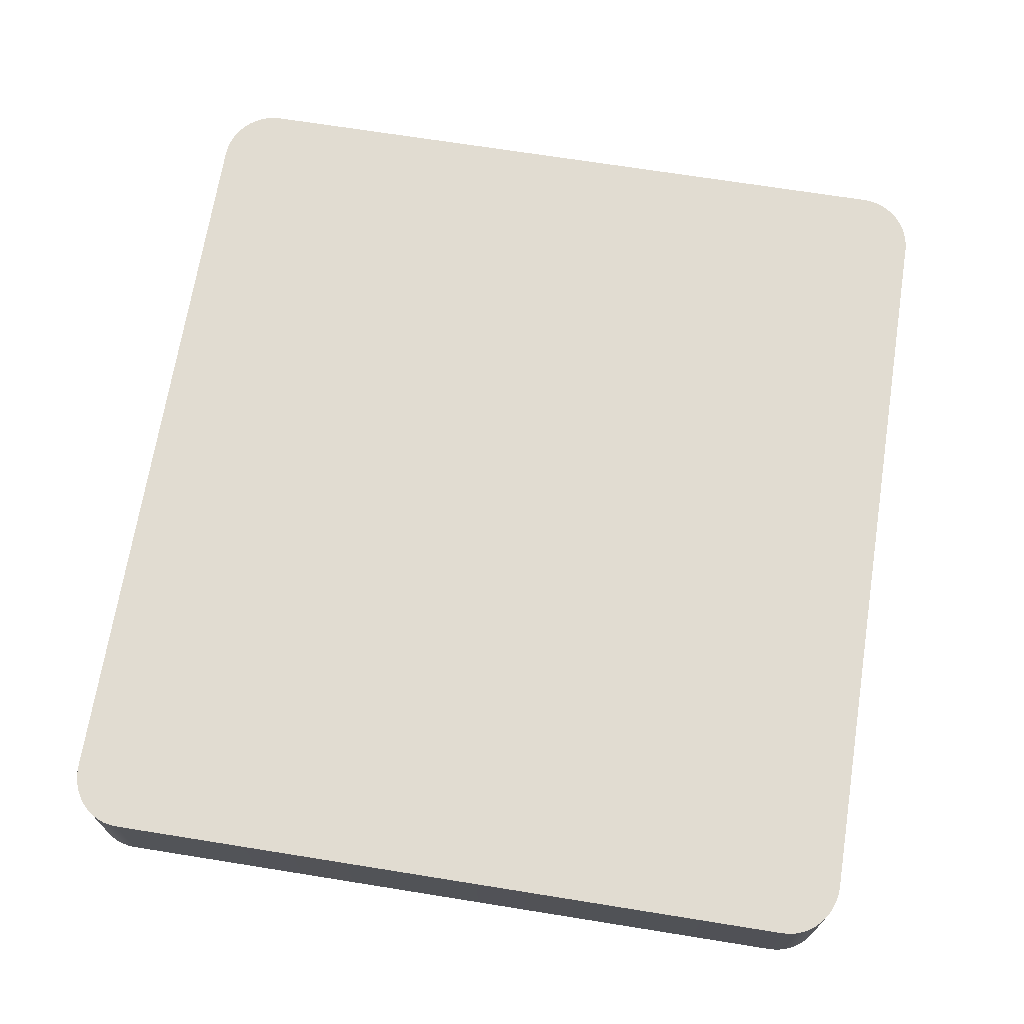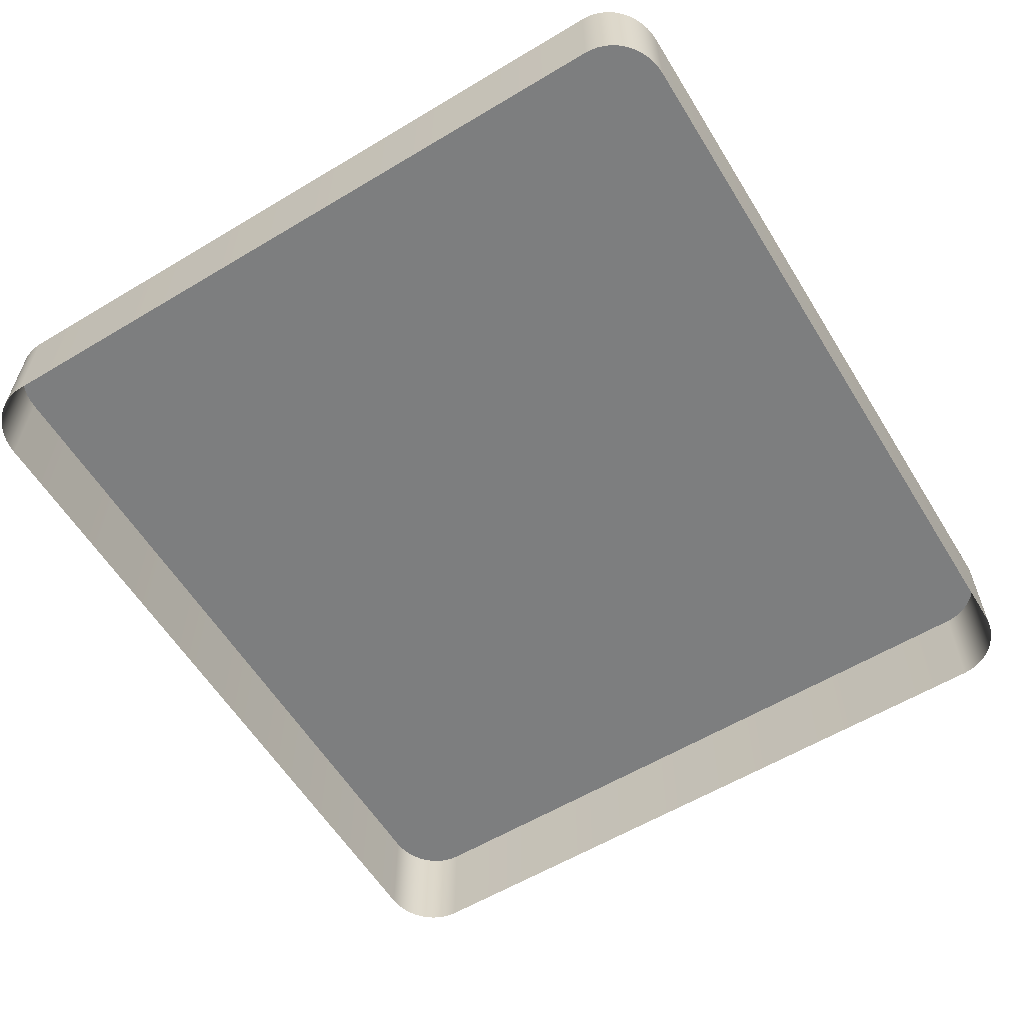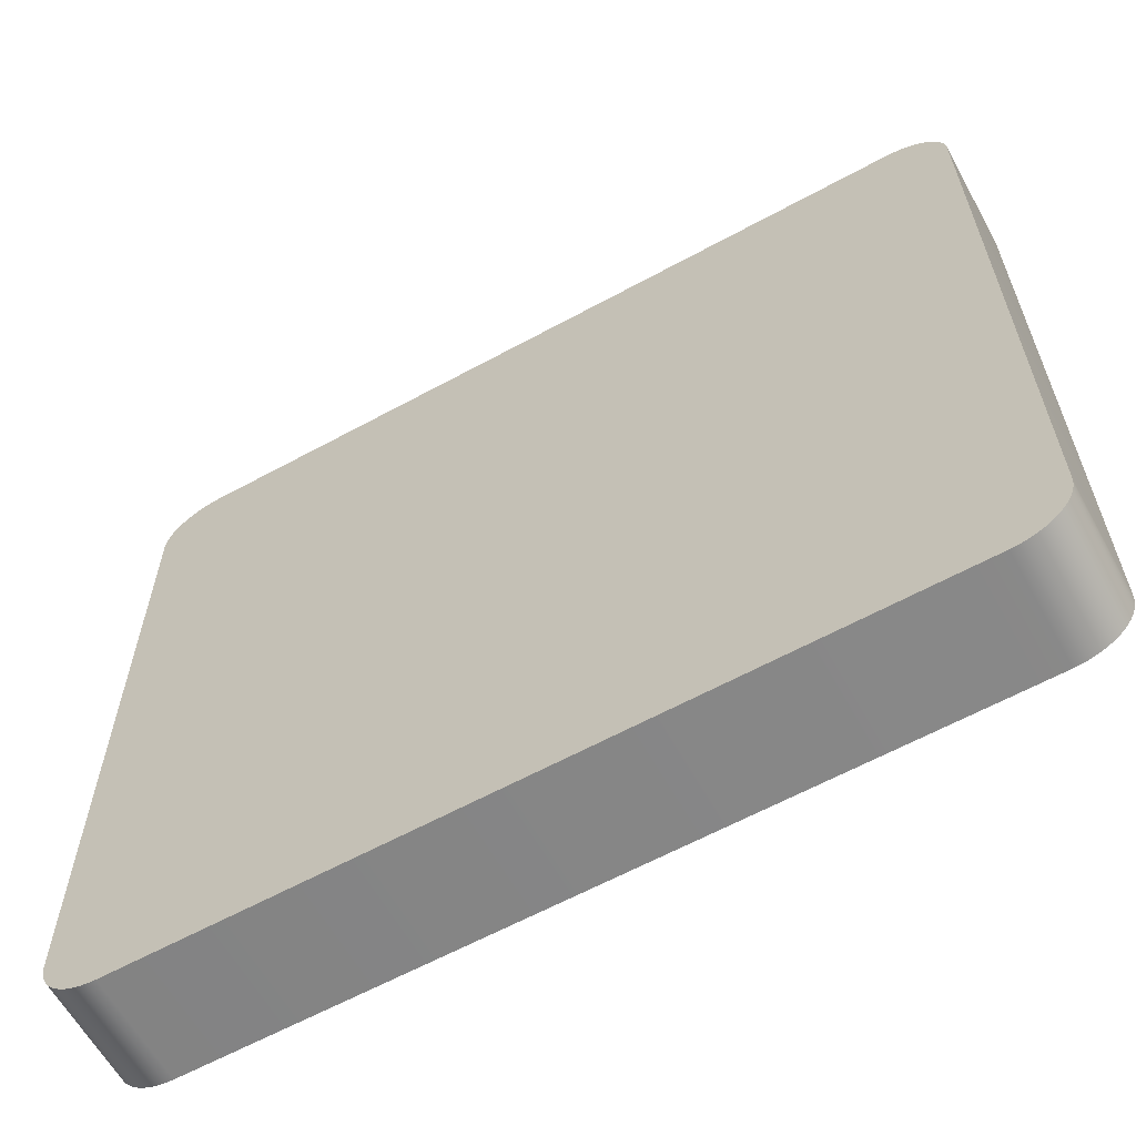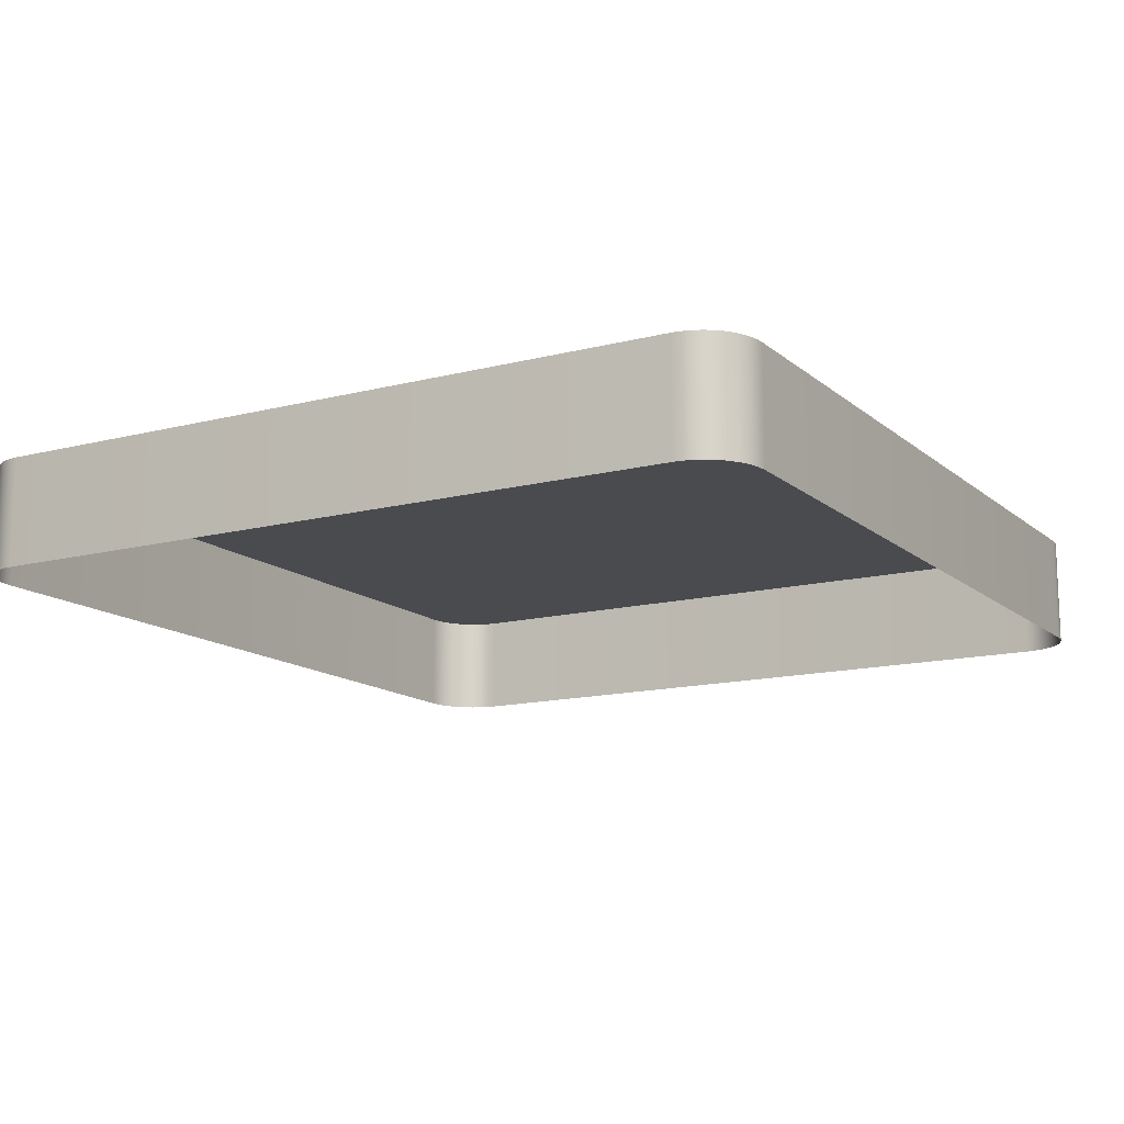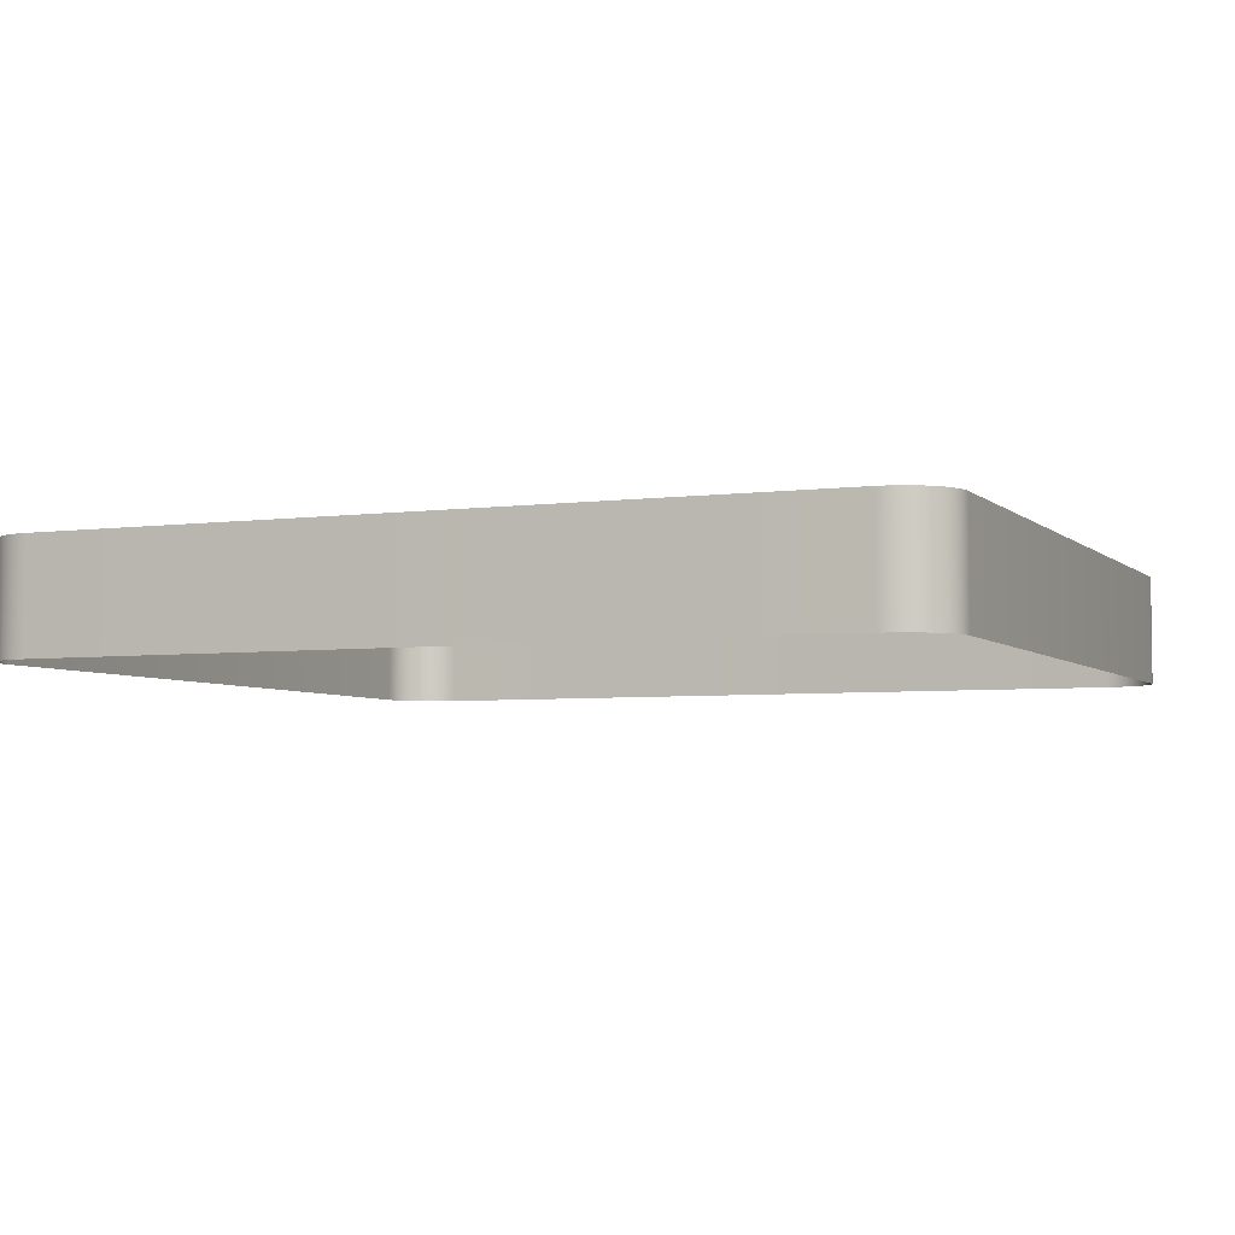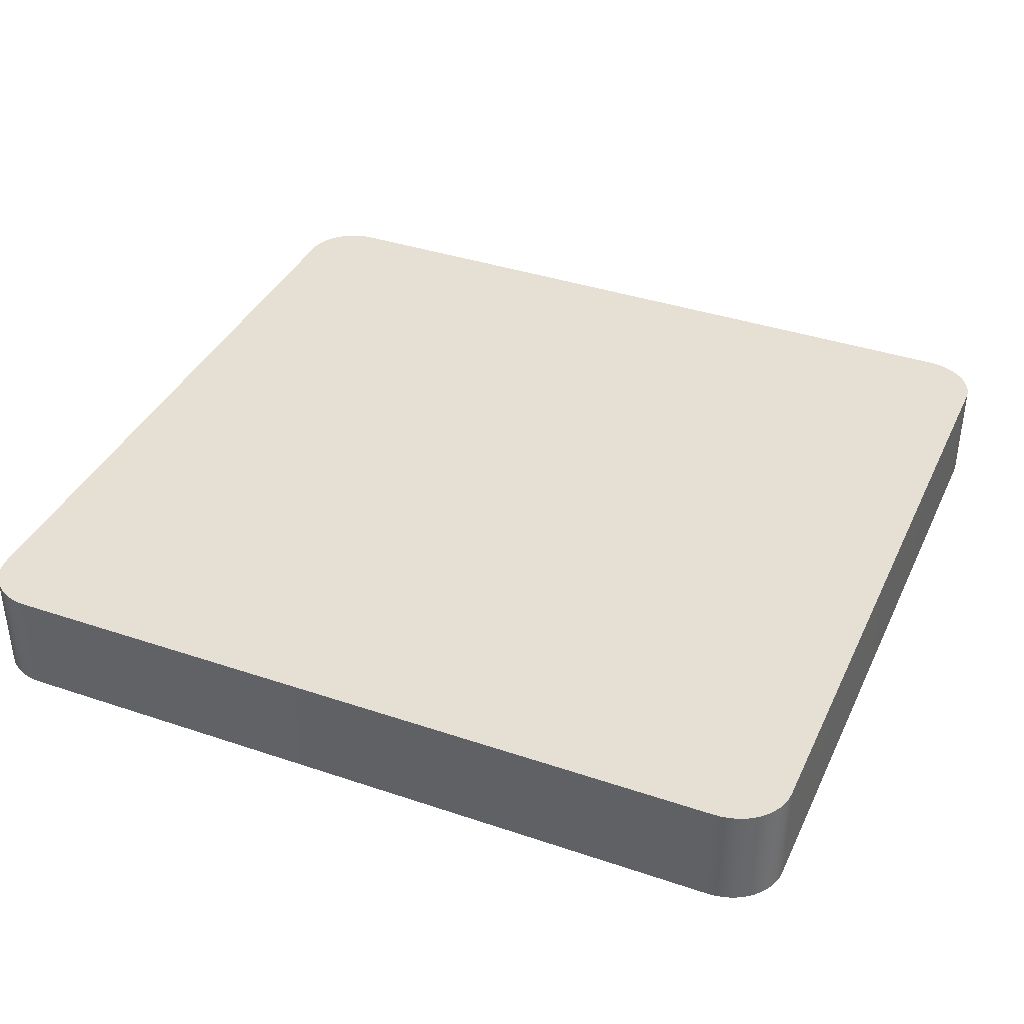
<metadata>
{"format":"obj","ext":"obj","renderer":"f3d","projection":"perspective","resolution":1024,"background":"white","views":[{"elev":69.3,"azim":-80.9,"up":"+Y"},{"elev":-59.3,"azim":121.6,"up":"+Y"},{"elev":-62.0,"azim":-151.0,"up":"+Z"},{"elev":-13.8,"azim":-60.0,"up":"+Y"},{"elev":-4.7,"azim":23.1,"up":"+Y"},{"elev":38.1,"azim":-156.8,"up":"+Y"}]}
</metadata>
<code>
o #ID279
v -0.1668 0.01121 0.01001
v -0.1669 0.006883 0.01025
v -0.1668 0.006883 0.01001
v -0.1669 0.01121 0.01025
v -0.1666 0.01121 0.009757
v -0.1666 0.006883 0.009757
v -0.1992 0.01121 -0.02134
v -0.1688 0.01121 -0.02136
v -0.1989 0.01121 -0.02136
v -0.1685 0.01121 -0.02134
v -0.1995 0.01121 -0.02128
v -0.1682 0.01121 -0.02128
v -0.1998 0.01121 -0.02119
v -0.1679 0.01121 -0.02119
v -0.2001 0.01121 -0.02107
v -0.1676 0.01121 -0.02107
v -0.2003 0.01121 -0.02091
v -0.1674 0.01121 -0.02091
v -0.2005 0.01121 -0.02072
v -0.1671 0.01121 -0.02072
v -0.2007 0.01121 -0.02051
v -0.1669 0.01121 -0.02051
v -0.2009 0.01121 -0.02027
v -0.1668 0.01121 -0.02027
v -0.201 0.01121 -0.02002
v -0.1666 0.01121 -0.02002
v -0.2011 0.01121 -0.01975
v -0.1665 0.01121 -0.01975
v -0.2012 0.01121 -0.01947
v -0.1665 0.01121 -0.01947
v -0.2012 0.01121 -0.01919
v -0.1665 0.01121 -0.01919
v -0.2012 0.01121 0.008929
v -0.1665 0.01121 0.008929
v -0.2012 0.01121 0.009211
v -0.1665 0.01121 0.009211
v -0.2011 0.01121 0.009489
v -0.1665 0.01121 0.009489
v -0.201 0.01121 0.009757
v -0.1666 0.01121 0.009757
v -0.2009 0.01121 0.01001
v -0.1668 0.01121 0.01001
v -0.2007 0.01121 0.01025
v -0.1669 0.01121 0.01025
v -0.2005 0.01121 0.01046
v -0.1671 0.01121 0.01046
v -0.2003 0.01121 0.01064
v -0.1674 0.01121 0.01064
v -0.2001 0.01121 0.0108
v -0.1676 0.01121 0.0108
v -0.1998 0.01121 0.01093
v -0.1679 0.01121 0.01093
v -0.1995 0.01121 0.01102
v -0.1682 0.01121 0.01102
v -0.1992 0.01121 0.01107
v -0.1685 0.01121 0.01107
v -0.1989 0.01121 0.01109
v -0.1688 0.01121 0.01109
v -0.1671 0.006883 0.01046
v -0.1671 0.01121 0.01046
v -0.1665 0.01121 0.009489
v -0.1665 0.006883 0.009489
v -0.1665 0.01121 -0.01947
v -0.1665 0.006883 -0.01919
v -0.1665 0.006883 -0.01947
v -0.1665 0.01121 -0.01919
v -0.1665 0.01121 -0.01975
v -0.1665 0.006883 -0.01975
v -0.1666 0.01121 -0.02002
v -0.1666 0.006883 -0.02002
v -0.1668 0.01121 -0.02027
v -0.1668 0.006883 -0.02027
v -0.1669 0.01121 -0.02051
v -0.1669 0.006883 -0.02051
v -0.1671 0.01121 -0.02072
v -0.1671 0.006883 -0.02072
v -0.1674 0.006883 -0.02091
v -0.1674 0.01121 -0.02091
v -0.1676 0.006883 -0.02107
v -0.1676 0.01121 -0.02107
v -0.1679 0.006883 -0.02119
v -0.1679 0.01121 -0.02119
v -0.1682 0.006883 -0.02128
v -0.1682 0.01121 -0.02128
v -0.1685 0.006883 -0.02134
v -0.1685 0.01121 -0.02134
v -0.1688 0.006883 -0.02136
v -0.1688 0.01121 -0.02136
v -0.1989 0.006883 -0.02136
v -0.1989 0.01121 -0.02136
v -0.1992 0.006883 -0.02134
v -0.1992 0.01121 -0.02134
v -0.1995 0.006883 -0.02128
v -0.1995 0.01121 -0.02128
v -0.1998 0.006883 -0.02119
v -0.1998 0.01121 -0.02119
v -0.2001 0.006883 -0.02107
v -0.2001 0.01121 -0.02107
v -0.2003 0.006883 -0.02091
v -0.2003 0.01121 -0.02091
v -0.2005 0.006883 -0.02072
v -0.2005 0.01121 -0.02072
v -0.2007 0.01121 -0.02051
v -0.2007 0.006883 -0.02051
v -0.2009 0.01121 -0.02027
v -0.2009 0.006883 -0.02027
v -0.201 0.01121 -0.02002
v -0.201 0.006883 -0.02002
v -0.2011 0.01121 -0.01975
v -0.2011 0.006883 -0.01975
v -0.2012 0.01121 -0.01947
v -0.2012 0.006883 -0.01947
v -0.2012 0.01121 -0.01919
v -0.2012 0.006883 -0.01919
v -0.2012 0.01121 0.008929
v -0.2012 0.006883 0.008929
v -0.2012 0.01121 0.009211
v -0.2012 0.006883 0.009211
v -0.2011 0.01121 0.009489
v -0.2011 0.006883 0.009489
v -0.201 0.01121 0.009757
v -0.201 0.006883 0.009757
v -0.2009 0.01121 0.01001
v -0.2009 0.006883 0.01001
v -0.2007 0.01121 0.01025
v -0.2007 0.006883 0.01025
v -0.2005 0.01121 0.01046
v -0.2005 0.006883 0.01046
v -0.2003 0.006883 0.01064
v -0.2003 0.01121 0.01064
v -0.2002 0.006883 0.01074
v -0.2001 0.01121 0.0108
v -0.2001 0.006883 0.0108
v -0.1998 0.006883 0.01093
v -0.1998 0.01121 0.01093
v -0.1995 0.006883 0.01102
v -0.1995 0.01121 0.01102
v -0.1992 0.006883 0.01107
v -0.1992 0.01121 0.01107
v -0.1989 0.006883 0.01109
v -0.1989 0.01121 0.01109
v -0.1688 0.006883 0.01109
v -0.1688 0.01121 0.01109
v -0.1685 0.006883 0.01107
v -0.1685 0.01121 0.01107
v -0.1682 0.006883 0.01102
v -0.1682 0.01121 0.01102
v -0.1679 0.006883 0.01093
v -0.1679 0.01121 0.01093
v -0.1676 0.006883 0.0108
v -0.1676 0.01121 0.0108
v -0.1674 0.006883 0.01064
v -0.1674 0.01121 0.01064
v -0.1665 0.01121 0.009211
v -0.1665 0.006883 0.009211
v -0.1665 0.01121 0.008929
v -0.1665 0.006883 0.008929
f 1 2 3
f 3 2 1
f 2 1 4
f 4 1 2
f 5 3 6
f 6 3 5
f 3 5 1
f 1 5 3
f 7 8 9
f 9 8 7
f 8 7 10
f 10 7 8
f 10 7 11
f 11 7 10
f 10 11 12
f 12 11 10
f 12 11 13
f 13 11 12
f 12 13 14
f 14 13 12
f 14 13 15
f 15 13 14
f 14 15 16
f 16 15 14
f 16 15 17
f 17 15 16
f 16 17 18
f 18 17 16
f 18 17 19
f 19 17 18
f 18 19 20
f 20 19 18
f 20 19 21
f 21 19 20
f 20 21 22
f 22 21 20
f 22 21 23
f 23 21 22
f 22 23 24
f 24 23 22
f 24 23 25
f 25 23 24
f 24 25 26
f 26 25 24
f 26 25 27
f 27 25 26
f 26 27 28
f 28 27 26
f 28 27 29
f 29 27 28
f 28 29 30
f 30 29 28
f 30 29 31
f 31 29 30
f 30 31 32
f 32 31 30
f 32 31 33
f 33 31 32
f 32 33 34
f 34 33 32
f 34 33 35
f 35 33 34
f 34 35 36
f 36 35 34
f 36 35 37
f 37 35 36
f 36 37 38
f 38 37 36
f 38 37 39
f 39 37 38
f 38 39 40
f 40 39 38
f 40 39 41
f 41 39 40
f 40 41 42
f 42 41 40
f 42 41 43
f 43 41 42
f 42 43 44
f 44 43 42
f 44 43 45
f 45 43 44
f 44 45 46
f 46 45 44
f 46 45 47
f 47 45 46
f 46 47 48
f 48 47 46
f 48 47 49
f 49 47 48
f 48 49 50
f 50 49 48
f 50 49 51
f 51 49 50
f 50 51 52
f 52 51 50
f 52 51 53
f 53 51 52
f 52 53 54
f 54 53 52
f 54 53 55
f 55 53 54
f 54 55 56
f 56 55 54
f 56 55 57
f 57 55 56
f 56 57 58
f 58 57 56
f 4 59 2
f 2 59 4
f 59 4 60
f 60 4 59
f 61 6 62
f 62 6 61
f 6 61 5
f 5 61 6
f 63 64 65
f 65 64 63
f 64 63 66
f 66 63 64
f 67 65 68
f 68 65 67
f 65 67 63
f 63 67 65
f 69 68 70
f 70 68 69
f 68 69 67
f 67 69 68
f 71 70 72
f 72 70 71
f 70 71 69
f 69 71 70
f 73 72 74
f 74 72 73
f 72 73 71
f 71 73 72
f 75 74 76
f 76 74 75
f 74 75 73
f 73 75 74
f 75 77 78
f 78 77 75
f 77 75 76
f 76 75 77
f 78 79 80
f 80 79 78
f 79 78 77
f 77 78 79
f 80 81 82
f 82 81 80
f 81 80 79
f 79 80 81
f 82 83 84
f 84 83 82
f 83 82 81
f 81 82 83
f 84 85 86
f 86 85 84
f 85 84 83
f 83 84 85
f 86 87 88
f 88 87 86
f 87 86 85
f 85 86 87
f 88 89 90
f 90 89 88
f 89 88 87
f 87 88 89
f 90 91 92
f 92 91 90
f 91 90 89
f 89 90 91
f 92 93 94
f 94 93 92
f 93 92 91
f 91 92 93
f 94 95 96
f 96 95 94
f 95 94 93
f 93 94 95
f 96 97 98
f 98 97 96
f 97 96 95
f 95 96 97
f 98 99 100
f 100 99 98
f 99 98 97
f 97 98 99
f 100 101 102
f 102 101 100
f 101 100 99
f 99 100 101
f 103 101 104
f 104 101 103
f 101 103 102
f 102 103 101
f 105 104 106
f 106 104 105
f 104 105 103
f 103 105 104
f 107 106 108
f 108 106 107
f 106 107 105
f 105 107 106
f 109 108 110
f 110 108 109
f 108 109 107
f 107 109 108
f 111 110 112
f 112 110 111
f 110 111 109
f 109 111 110
f 113 112 114
f 114 112 113
f 112 113 111
f 111 113 112
f 115 114 116
f 116 114 115
f 114 115 113
f 113 115 114
f 117 116 118
f 118 116 117
f 116 117 115
f 115 117 116
f 119 118 120
f 120 118 119
f 118 119 117
f 117 119 118
f 121 120 122
f 122 120 121
f 120 121 119
f 119 121 120
f 123 122 124
f 124 122 123
f 122 123 121
f 121 123 122
f 125 124 126
f 126 124 125
f 124 125 123
f 123 125 124
f 127 126 128
f 128 126 127
f 126 127 125
f 125 127 126
f 129 127 128
f 128 127 129
f 127 129 130
f 130 129 127
f 131 130 129
f 129 130 131
f 130 131 132
f 132 131 130
f 132 131 133
f 133 131 132
f 134 132 133
f 133 132 134
f 132 134 135
f 135 134 132
f 136 135 134
f 134 135 136
f 135 136 137
f 137 136 135
f 138 137 136
f 136 137 138
f 137 138 139
f 139 138 137
f 140 139 138
f 138 139 140
f 139 140 141
f 141 140 139
f 142 141 140
f 140 141 142
f 141 142 143
f 143 142 141
f 144 143 142
f 142 143 144
f 143 144 145
f 145 144 143
f 146 145 144
f 144 145 146
f 145 146 147
f 147 146 145
f 148 147 146
f 146 147 148
f 147 148 149
f 149 148 147
f 150 149 148
f 148 149 150
f 149 150 151
f 151 150 149
f 152 151 150
f 150 151 152
f 151 152 153
f 153 152 151
f 59 153 152
f 152 153 59
f 153 59 60
f 60 59 153
f 154 62 155
f 155 62 154
f 62 154 61
f 61 154 62
f 156 155 157
f 157 155 156
f 155 156 154
f 154 156 155
f 66 157 64
f 64 157 66
f 157 66 156
f 156 66 157

</code>
